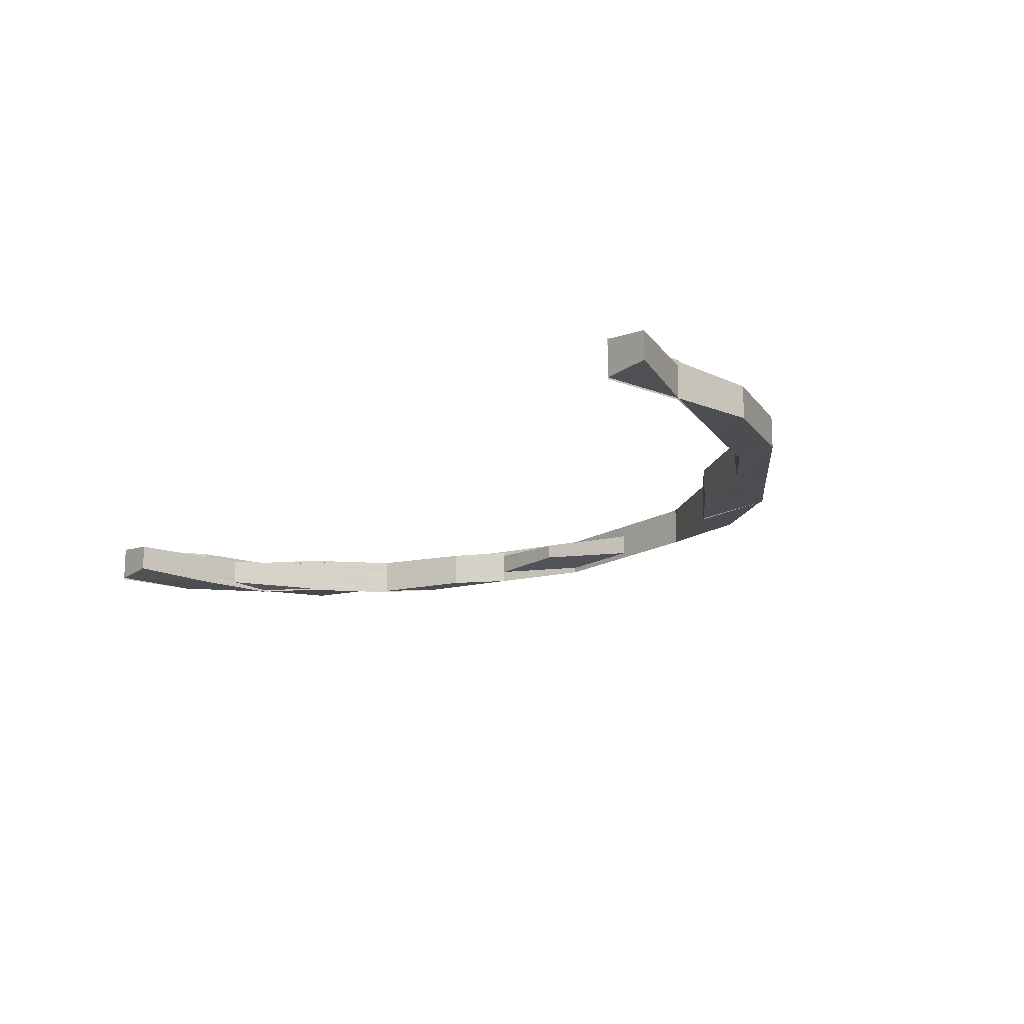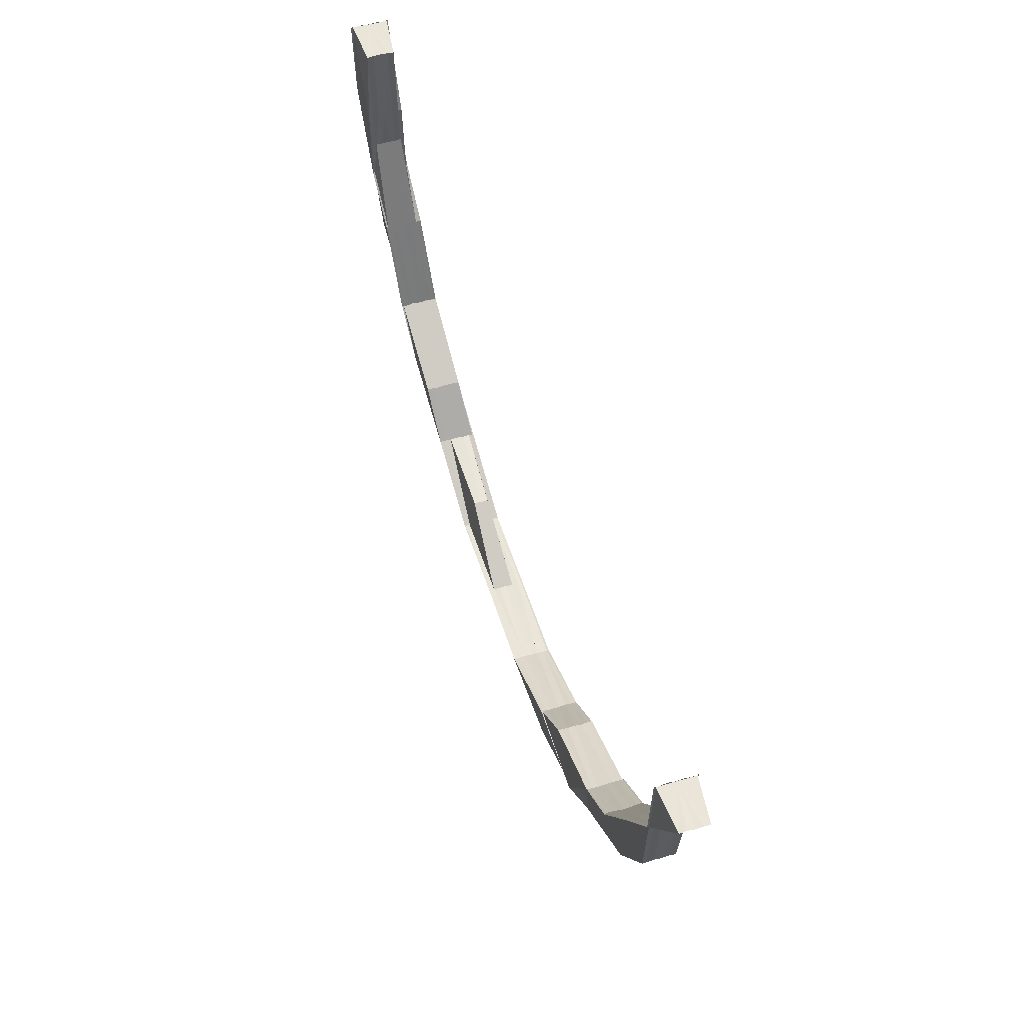
<metadata>
{"format":"obj","ext":"obj","renderer":"f3d","projection":"perspective","resolution":1024,"background":"white","views":[{"elev":-14.7,"azim":-130.2,"up":"+Z"},{"elev":59.3,"azim":-106.5,"up":"+Y"}]}
</metadata>
<code>
o 3919
v 2219 1857 10.24
v 2219 1857 10.24
v 2219 1857 10.24
v 2219 1857 10.24
v 2219 1857 10.24
v 2219 1857 10.25
v 2219 1857 10.25
v 2219 1857 10.24
v 2219 1857 10.24
v 2219 1857 10.24
v 2219 1857 10.25
v 2219 1857 10.24
v 2219 1857 10.25
v 2219 1857 10.25
v 2219 1857 10.25
v 2219 1857 10.25
v 2219 1857 10.25
v 2219 1857 10.25
v 2219 1857 10.25
v 2219 1857 10.25
v 2219 1857 10.25
v 2219 1857 10.25
v 2219 1857 10.25
v 2219 1857 10.25
v 2219 1857 10.25
v 2219 1857 10.25
v 2219 1857 10.25
v 2219 1857 10.25
v 2219 1857 10.25
v 2219 1857 10.25
v 2219 1857 10.25
v 2219 1857 10.25
v 2219 1857 10.25
v 2219 1857 10.25
v 2219 1857 10.25
v 2219 1857 10.25
v 2219 1857 10.25
v 2219 1857 10.25
v 2219 1857 10.25
v 2219 1857 10.25
v 2219 1857 10.25
v 2219 1857 10.25
v 2219 1857 10.25
v 2219 1857 10.25
v 2219 1857 10.25
v 2219 1857 10.25
v 2219 1857 10.24
v 2219 1857 10.25
v 2219 1857 10.25
v 2219 1857 10.25
v 2219 1857 10.25
v 2219 1857 10.25
v 2219 1857 10.25
v 2219 1857 10.25
v 2219 1857 10.25
v 2219 1857 10.25
v 2219 1857 10.25
v 2219 1857 10.25
v 2219 1857 10.25
v 2219 1857 10.25
v 2219 1857 10.25
v 2219 1857 10.25
v 2219 1857 10.25
v 2219 1857 10.25
v 2219 1857 10.25
v 2219 1857 10.25
v 2219 1857 10.25
v 2219 1857 10.25
v 2219 1857 10.25
v 2219 1857 10.24
v 2219 1857 10.25
v 2219 1857 10.24
v 2219 1857 10.24
v 2219 1857 10.24
v 2219 1857 10.25
v 2219 1857 10.24
v 2219 1857 10.24
v 2219 1857 10.25
v 2219 1857 10.24
v 2219 1857 10.25
v 2219 1857 10.24
v 2219 1857 10.24
v 2219 1857 10.24
v 2219 1857 10.24
v 2219 1857 10.24
v 2219 1857 10.24
v 2219 1857 10.24
v 2219 1857 10.24
v 2219 1857 10.24
v 2219 1857 10.24
v 2219 1857 10.24
v 2219 1857 10.24
v 2219 1857 10.24
v 2219 1857 10.24
v 2219 1857 10.24
v 2219 1857 10.24
v 2219 1857 10.24
v 2219 1857 10.25
v 2219 1857 10.25
v 2219 1857 10.25
v 2219 1857 10.25
v 2219 1857 10.25
v 2219 1857 10.24
v 2219 1857 10.25
v 2219 1857 10.24
v 2219 1857 10.24
v 2219 1857 10.24
v 2219 1857 10.24
v 2219 1857 10.24
v 2219 1857 10.25
v 2219 1857 10.24
v 2219 1857 10.24
v 2219 1857 10.25
v 2219 1857 10.25
v 2219 1857 10.25
v 2219 1857 10.25
v 2219 1857 10.25
v 2219 1857 10.25
v 2219 1857 10.24
v 2219 1857 10.24
v 2219 1857 10.24
v 2219 1857 10.24
v 2219 1857 10.24
v 2219 1857 10.24
v 2219 1857 10.24
v 2219 1857 10.24
v 2219 1857 10.24
v 2219 1857 10.24
v 2219 1857 10.24
v 2219 1857 10.24
v 2219 1857 10.24
v 2219 1857 10.24
v 2219 1857 10.24
v 2219 1857 10.24
v 2219 1857 10.24
v 2219 1857 10.24
v 2219 1857 10.24
v 2219 1857 10.24
v 2219 1857 10.24
v 2219 1857 10.24
v 2219 1857 10.24
v 2219 1857 10.24
v 2219 1857 10.24
v 2219 1857 10.24
v 2219 1857 10.24
v 2219 1857 10.24
v 2219 1857 10.24
v 2219 1857 10.24
v 2219 1857 10.24
v 2219 1857 10.24
v 2219 1857 10.25
v 2219 1857 10.24
v 2219 1857 10.24
v 2219 1857 10.24
v 2219 1857 10.25
v 2219 1857 10.24
v 2219 1857 10.24
v 2219 1857 10.24
v 2219 1857 10.25
v 2219 1857 10.25
v 2219 1857 10.25
v 2219 1857 10.24
v 2219 1857 10.24
v 2219 1857 10.24
v 2219 1857 10.24
v 2219 1857 10.24
v 2219 1857 10.25
v 2219 1857 10.25
v 2219 1857 10.25
v 2219 1857 10.25
v 2219 1857 10.25
v 2219 1857 10.25
v 2219 1857 10.25
v 2219 1857 10.25
v 2219 1857 10.25
v 2219 1857 10.25
v 2219 1857 10.25
v 2219 1857 10.25
v 2219 1857 10.25
v 2219 1857 10.25
v 2219 1857 10.25
v 2219 1857 10.25
v 2219 1857 10.25
v 2219 1857 10.25
v 2219 1857 10.25
v 2219 1857 10.25
v 2219 1857 10.25
v 2219 1857 10.25
v 2219 1857 10.25
v 2219 1857 10.25
v 2219 1857 10.25
v 2219 1857 10.25
v 2219 1857 10.25
v 2219 1857 10.25
v 2219 1857 10.25
v 2219 1857 10.25
v 2219 1857 10.25
v 2219 1857 10.25
v 2219 1857 10.25
v 2219 1857 10.25
v 2219 1857 10.25
v 2219 1857 10.24
v 2219 1857 10.25
v 2219 1857 10.24
v 2219 1857 10.24
v 2219 1857 10.24
v 2219 1857 10.24
v 2219 1857 10.24
v 2219 1857 10.24
v 2219 1857 10.25
v 2219 1857 10.24
v 2219 1857 10.25
v 2219 1857 10.24
v 2219 1857 10.24
v 2219 1857 10.24
v 2219 1857 10.24
v 2219 1857 10.24
v 2219 1857 10.24
v 2219 1857 10.24
v 2219 1857 10.24
v 2219 1857 10.24
v 2219 1857 10.24
v 2219 1857 10.24
v 2219 1857 10.24
v 2219 1857 10.24
v 2219 1857 10.24
v 2219 1857 10.24
v 2219 1857 10.24
v 2219 1857 10.25
v 2219 1857 10.25
v 2219 1857 10.25
v 2219 1857 10.24
v 2219 1857 10.25
v 2219 1857 10.24
v 2219 1857 10.24
v 2219 1857 10.24
v 2219 1857 10.24
v 2219 1857 10.24
v 2219 1857 10.24
v 2219 1857 10.24
v 2219 1857 10.24
v 2219 1857 10.24
v 2219 1857 10.24
v 2219 1857 10.24
v 2219 1857 10.24
v 2219 1857 10.24
v 2219 1857 10.24
v 2219 1857 10.24
v 2219 1857 10.24
v 2219 1857 10.24
v 2219 1857 10.24
v 2219 1857 10.24
v 2219 1857 10.24
v 2219 1857 10.24
v 2219 1857 10.24
v 2219 1857 10.24
v 2219 1857 10.24
v 2219 1857 10.24
v 2219 1857 10.24
v 2219 1857 10.24
v 2219 1857 10.24
v 2219 1857 10.24
v 2219 1857 10.24
v 2219 1857 10.24
v 2219 1857 10.24
v 2219 1857 10.24
v 2219 1857 10.24
v 2219 1857 10.25
v 2219 1857 10.24
v 2219 1857 10.25
v 2219 1857 10.25
v 2219 1857 10.25
v 2219 1857 10.25
v 2219 1857 10.25
v 2219 1857 10.25
v 2219 1857 10.25
v 2219 1857 10.25
v 2219 1857 10.25
v 2219 1857 10.25
v 2219 1857 10.25
v 2219 1857 10.25
v 2219 1857 10.25
v 2219 1857 10.25
v 2219 1857 10.25
v 2219 1857 10.25
v 2219 1857 10.25
v 2219 1857 10.25
v 2219 1857 10.25
v 2219 1857 10.25
v 2219 1857 10.25
v 2219 1857 10.25
v 2219 1857 10.25
v 2219 1857 10.25
v 2219 1857 10.25
v 2219 1857 10.25
v 2219 1857 10.25
v 2219 1857 10.25
v 2219 1857 10.25
v 2219 1857 10.25
v 2219 1857 10.25
v 2219 1857 10.25
v 2219 1857 10.25
v 2219 1857 10.25
v 2219 1857 10.25
v 2219 1857 10.25
v 2219 1857 10.25
v 2219 1857 10.25
v 2219 1857 10.25
v 2219 1857 10.25
v 2219 1857 10.25
v 2219 1857 10.25
v 2219 1857 10.25
v 2219 1857 10.25
v 2219 1857 10.25
v 2219 1857 10.25
v 2219 1857 10.25
v 2219 1857 10.25
v 2219 1857 10.25
v 2219 1857 10.25
v 2219 1857 10.25
v 2219 1857 10.25
v 2219 1857 10.25
v 2219 1857 10.25
v 2219 1857 10.25
v 2219 1857 10.25
v 2219 1857 10.25
v 2219 1857 10.25
v 2219 1857 10.25
v 2219 1857 10.25
v 2219 1857 10.25
v 2219 1857 10.25
v 2219 1857 10.25
v 2219 1857 10.25
v 2219 1857 10.25
v 2219 1857 10.25
v 2219 1857 10.25
v 2219 1857 10.25
v 2219 1857 10.25
v 2219 1857 10.25
v 2219 1857 10.25
v 2219 1857 10.25
v 2219 1857 10.25
v 2219 1857 10.25
v 2219 1857 10.25
v 2219 1857 10.25
v 2219 1857 10.25
v 2219 1857 10.25
v 2219 1857 10.25
v 2219 1857 10.25
v 2219 1857 10.25
v 2219 1857 10.25
v 2219 1857 10.25
v 2219 1857 10.25
v 2219 1857 10.25
v 2219 1857 10.25
v 2219 1857 10.25
v 2219 1857 10.25
v 2219 1857 10.26
v 2219 1857 10.25
v 2219 1857 10.25
v 2219 1857 10.25
v 2219 1857 10.25
v 2219 1857 10.25
v 2219 1857 10.25
v 2219 1857 10.25
v 2219 1857 10.26
v 2219 1857 10.26
v 2219 1857 10.26
v 2219 1857 10.26
v 2219 1857 10.26
v 2219 1857 10.26
v 2219 1857 10.26
v 2219 1857 10.25
v 2219 1857 10.25
v 2219 1857 10.25
v 2219 1857 10.25
v 2219 1857 10.25
v 2219 1857 10.25
v 2219 1857 10.25
v 2219 1857 10.25
v 2219 1857 10.25
v 2219 1857 10.25
v 2219 1857 10.25
v 2219 1857 10.25
v 2219 1857 10.25
v 2219 1857 10.25
v 2219 1857 10.25
v 2219 1857 10.25
v 2219 1857 10.25
v 2219 1857 10.25
v 2219 1857 10.26
v 2219 1857 10.25
v 2219 1857 10.25
v 2219 1857 10.25
v 2219 1857 10.25
v 2219 1857 10.25
v 2219 1857 10.26
v 2219 1857 10.26
v 2219 1857 10.25
v 2219 1857 10.25
v 2219 1857 10.25
v 2219 1857 10.25
v 2219 1857 10.26
v 2219 1857 10.26
v 2219 1857 10.26
v 2219 1857 10.25
v 2219 1857 10.26
v 2219 1857 10.26
v 2219 1857 10.24
v 2219 1857 10.24
v 2219 1857 10.24
v 2219 1857 10.25
v 2219 1857 10.25
v 2219 1857 10.25
v 2219 1857 10.25
v 2219 1857 10.25
v 2219 1857 10.25
v 2219 1857 10.25
v 2219 1857 10.25
v 2219 1857 10.25
v 2219 1857 10.25
v 2219 1857 10.25
v 2219 1857 10.25
v 2219 1857 10.24
v 2219 1857 10.24
v 2219 1857 10.24
v 2219 1857 10.25
v 2219 1857 10.24
v 2219 1857 10.24
v 2219 1857 10.25
v 2219 1857 10.25
v 2219 1857 10.24
v 2219 1857 10.24
v 2219 1857 10.24
v 2219 1857 10.24
v 2219 1857 10.24
v 2219 1857 10.24
v 2219 1857 10.24
v 2219 1857 10.24
v 2219 1857 10.24
v 2219 1857 10.24
v 2219 1857 10.24
v 2219 1857 10.24
v 2219 1857 10.24
v 2219 1857 10.24
v 2219 1857 10.25
v 2219 1857 10.25
v 2219 1857 10.25
v 2219 1857 10.25
v 2219 1857 10.25
v 2219 1857 10.25
v 2219 1857 10.25
v 2219 1857 10.25
v 2219 1857 10.25
v 2219 1857 10.25
v 2219 1857 10.25
v 2219 1857 10.25
v 2219 1857 10.25
v 2219 1857 10.25
v 2219 1857 10.25
v 2219 1857 10.25
v 2219 1857 10.25
v 2219 1857 10.25
v 2219 1857 10.25
v 2219 1857 10.25
v 2219 1857 10.24
v 2219 1857 10.25
v 2219 1857 10.25
v 2219 1857 10.25
v 2219 1857 10.25
v 2219 1857 10.25
v 2219 1857 10.24
v 2219 1857 10.25
v 2219 1857 10.24
v 2219 1857 10.24
v 2219 1857 10.24
v 2219 1857 10.25
v 2219 1857 10.24
v 2219 1857 10.24
v 2219 1857 10.24
v 2219 1857 10.25
v 2219 1857 10.24
v 2219 1857 10.24
v 2219 1857 10.24
v 2219 1857 10.24
v 2219 1857 10.24
v 2219 1857 10.24
v 2219 1857 10.25
v 2219 1857 10.25
v 2219 1857 10.25
v 2219 1857 10.25
v 2219 1857 10.25
v 2219 1857 10.25
v 2219 1857 10.25
v 2219 1857 10.25
v 2219 1857 10.25
v 2219 1857 10.25
v 2219 1857 10.25
v 2219 1857 10.25
v 2219 1857 10.25
v 2219 1857 10.25
v 2219 1857 10.25
v 2219 1857 10.25
v 2219 1857 10.25
v 2219 1857 10.25
v 2219 1857 10.25
v 2219 1857 10.25
v 2219 1857 10.24
v 2219 1857 10.25
v 2219 1857 10.25
v 2219 1857 10.25
v 2219 1857 10.25
v 2219 1857 10.25
v 2219 1857 10.25
v 2219 1857 10.25
v 2219 1857 10.25
v 2219 1857 10.26
v 2219 1857 10.25
v 2219 1857 10.25
v 2219 1857 10.25
v 2219 1857 10.25
v 2219 1857 10.25
v 2219 1857 10.25
v 2219 1857 10.25
v 2219 1857 10.25
v 2219 1857 10.26
v 2219 1857 10.25
v 2219 1857 10.25
v 2219 1857 10.25
v 2219 1857 10.25
v 2219 1857 10.25
v 2219 1857 10.25
v 2219 1857 10.25
v 2219 1857 10.25
v 2219 1857 10.25
v 2219 1857 10.24
v 2219 1857 10.25
v 2219 1857 10.25
v 2219 1857 10.25
v 2219 1857 10.25
v 2219 1857 10.25
v 2219 1857 10.25
v 2219 1857 10.25
v 2219 1857 10.25
v 2219 1857 10.25
v 2219 1857 10.25
v 2219 1857 10.25
v 2219 1857 10.25
v 2219 1857 10.25
v 2219 1857 10.25
v 2219 1857 10.25
v 2219 1857 10.25
v 2219 1857 10.25
v 2219 1857 10.25
v 2219 1857 10.25
v 2219 1857 10.25
v 2219 1857 10.25
v 2219 1857 10.25
v 2219 1857 10.25
v 2219 1857 10.25
v 2219 1857 10.25
v 2219 1857 10.25
v 2219 1857 10.25
v 2219 1857 10.25
v 2219 1857 10.25
v 2219 1857 10.25
v 2219 1857 10.25
v 2219 1857 10.25
v 2219 1857 10.25
v 2219 1857 10.25
v 2219 1857 10.25
v 2219 1857 10.25
v 2219 1857 10.25
v 2219 1857 10.25
v 2219 1857 10.25
v 2219 1857 10.25
v 2219 1857 10.25
v 2219 1857 10.25
v 2219 1857 10.25
v 2219 1857 10.25
v 2219 1857 10.25
v 2219 1857 10.25
v 2219 1857 10.25
v 2219 1857 10.25
v 2219 1857 10.25
v 2219 1857 10.25
v 2219 1857 10.25
v 2219 1857 10.25
v 2219 1857 10.25
v 2219 1857 10.25
v 2219 1857 10.25
v 2219 1857 10.25
v 2219 1857 10.25
v 2219 1857 10.25
v 2219 1857 10.25
v 2219 1857 10.25
v 2219 1857 10.25
v 2219 1857 10.25
v 2219 1857 10.25
v 2219 1857 10.25
v 2219 1857 10.25
v 2219 1857 10.25
v 2219 1857 10.25
v 2219 1857 10.25
v 2219 1857 10.25
v 2219 1857 10.26
v 2219 1857 10.25
v 2219 1857 10.25
v 2219 1857 10.24
v 2219 1857 10.24
v 2219 1857 10.24
v 2219 1857 10.24
v 2219 1857 10.24
v 2219 1857 10.25
v 2219 1857 10.25
v 2219 1857 10.25
f 1 2 3
f 2 4 3
f 3 4 5
f 6 2 1
f 7 6 1
f 4 8 5
f 5 8 9
f 4 10 8
f 6 11 12
f 13 14 11
f 15 6 7
f 16 15 7
f 15 17 6
f 17 18 6
f 19 20 18
f 21 17 15
f 22 15 16
f 22 21 15
f 23 22 16
f 24 22 23
f 25 21 22
f 26 27 23
f 27 28 22
f 28 29 21
f 29 30 31
f 32 31 21
f 21 33 34
f 35 36 33
f 30 37 38
f 37 39 40
f 41 40 38
f 38 40 42
f 43 42 44
f 13 42 45
f 42 46 45
f 45 46 47
f 40 48 42
f 42 48 46
f 40 49 48
f 50 49 40
f 39 51 49
f 51 52 49
f 53 54 50
f 49 54 55
f 49 55 48
f 56 52 53
f 57 56 53
f 52 56 55
f 52 58 59
f 60 59 61
f 48 55 62
f 48 62 46
f 55 63 62
f 55 64 65
f 66 64 67
f 68 69 64
f 46 62 70
f 46 70 47
f 71 47 72
f 72 10 73
f 47 70 74
f 62 75 70
f 62 63 75
f 70 75 76
f 70 76 74
f 75 77 76
f 75 78 77
f 63 78 75
f 74 76 79
f 63 80 78
f 81 74 82
f 74 79 83
f 10 74 83
f 10 83 8
f 83 84 85
f 76 86 84
f 76 87 86
f 78 88 87
f 8 83 89
f 8 89 9
f 9 89 90
f 83 91 89
f 89 91 92
f 89 93 94
f 91 95 93
f 96 97 95
f 98 99 88
f 98 100 99
f 101 102 100
f 78 98 103
f 80 98 78
f 104 101 80
f 56 104 80
f 103 105 106
f 107 106 108
f 109 110 105
f 111 109 112
f 113 104 114
f 115 116 114
f 104 117 118
f 116 117 118
f 112 119 120
f 121 120 122
f 96 120 123
f 123 124 125
f 126 127 120
f 127 128 119
f 120 119 129
f 120 130 97
f 119 131 130
f 132 133 131
f 134 133 135
f 136 135 137
f 138 132 139
f 138 140 141
f 141 142 143
f 142 144 145
f 146 147 144
f 148 146 142
f 149 148 142
f 149 150 151
f 152 151 153
f 146 150 154
f 155 150 154
f 142 156 157
f 158 155 159
f 158 160 161
f 158 160 162
f 163 164 162
f 164 165 166
f 160 165 166
f 160 167 168
f 169 167 170
f 171 168 172
f 173 174 168
f 175 173 176
f 177 178 171
f 179 180 175
f 179 180 181
f 182 183 181
f 180 184 185
f 183 184 185
f 175 186 187
f 188 189 187
f 188 189 190
f 189 191 192
f 189 193 194
f 186 195 194
f 178 186 196
f 197 178 196
f 178 198 186
f 199 200 197
f 155 199 197
f 201 199 202
f 199 203 204
f 205 203 204
f 206 205 202
f 206 205 207
f 205 208 209
f 210 155 211
f 212 211 213
f 211 142 214
f 215 211 214
f 215 214 119
f 119 214 216
f 217 156 211
f 157 217 214
f 217 211 218
f 214 217 218
f 219 146 217
f 140 219 217
f 218 154 220
f 214 218 221
f 222 214 221
f 222 221 223
f 221 218 224
f 218 225 224
f 221 224 226
f 223 221 226
f 227 228 223
f 224 225 229
f 226 224 230
f 224 229 230
f 225 231 229
f 232 233 231
f 223 226 234
f 226 230 235
f 234 226 235
f 236 223 234
f 237 223 236
f 238 236 239
f 240 237 236
f 129 237 240
f 241 242 240
f 242 243 244
f 245 241 246
f 247 246 248
f 249 246 250
f 251 249 252
f 252 253 254
f 255 256 253
f 248 250 257
f 257 250 258
f 259 260 250
f 258 261 262
f 250 261 263
f 250 264 261
f 264 265 261
f 264 236 265
f 236 234 265
f 261 265 266
f 261 266 267
f 262 266 268
f 265 234 269
f 265 269 266
f 234 235 269
f 268 270 271
f 266 269 270
f 266 270 272
f 270 273 274
f 269 275 270
f 269 235 275
f 270 275 276
f 275 277 276
f 276 277 278
f 279 278 280
f 275 281 277
f 235 281 275
f 235 230 281
f 281 282 283
f 230 284 281
f 281 284 285
f 230 229 284
f 284 286 285
f 229 287 284
f 284 287 286
f 229 231 287
f 285 286 288
f 289 288 25
f 290 288 291
f 291 292 293
f 288 294 292
f 286 295 288
f 288 295 32
f 295 296 294
f 295 297 296
f 298 299 297
f 286 300 295
f 300 301 295
f 300 298 301
f 287 300 286
f 302 298 300
f 287 302 300
f 231 302 287
f 302 303 304
f 231 305 302
f 305 306 302
f 307 305 231
f 307 308 305
f 305 197 306
f 308 197 305
f 197 309 303
f 80 309 310
f 311 80 312
f 313 314 309
f 315 316 311
f 315 316 317
f 316 318 319
f 316 320 64
f 321 320 322
f 186 323 313
f 198 323 186
f 323 324 313
f 198 325 323
f 323 326 324
f 325 326 323
f 327 324 328
f 329 330 327
f 328 331 332
f 324 331 333
f 331 334 335
f 331 336 334
f 324 337 331
f 326 337 324
f 337 338 331
f 337 339 338
f 339 340 336
f 326 341 337
f 341 339 337
f 342 341 326
f 325 342 326
f 341 343 339
f 342 344 341
f 344 343 341
f 343 345 339
f 339 345 346
f 344 347 343
f 345 348 346
f 346 348 349
f 343 350 345
f 347 350 343
f 345 351 348
f 350 351 345
f 348 352 353
f 354 353 355
f 351 356 348
f 348 356 357
f 356 358 352
f 351 359 356
f 350 360 351
f 360 359 351
f 361 360 350
f 347 361 350
f 360 362 359
f 363 362 360
f 361 363 360
f 362 364 359
f 365 363 361
f 359 364 366
f 359 366 356
f 356 366 367
f 364 368 366
f 366 369 358
f 368 370 369
f 366 368 371
f 371 372 373
f 367 373 374
f 375 374 376
f 375 377 378
f 379 380 378
f 378 377 381
f 377 382 381
f 378 381 383
f 384 385 382
f 385 386 387
f 388 387 382
f 389 390 388
f 390 391 392
f 393 392 394
f 395 394 396
f 397 398 393
f 399 397 400
f 401 400 402
f 398 403 404
f 404 405 406
f 407 408 404
f 409 410 411
f 412 413 414
f 415 416 417
f 418 419 416
f 420 419 421
f 422 421 423
f 424 425 426
f 427 428 429
f 430 431 428
f 432 433 434
f 435 436 437
f 438 439 436
f 440 441 442
f 443 444 445
f 446 447 448
f 449 450 451
f 452 453 450
f 454 455 456
f 457 458 455
f 459 460 461
f 461 462 459
f 463 464 461
f 461 465 463
f 466 467 464
f 464 462 468
f 460 465 468
f 464 469 462
f 470 469 464
f 470 471 469
f 472 464 473
f 474 472 463
f 475 472 476
f 463 477 474
f 465 477 473
f 477 478 476
f 479 480 474
f 480 481 482
f 474 483 484
f 485 486 484
f 487 488 486
f 489 490 483
f 477 489 478
f 491 489 477
f 465 491 477
f 492 491 465
f 460 492 465
f 381 492 460
f 381 382 492
f 383 381 460
f 383 460 178
f 493 383 178
f 382 494 492
f 492 494 491
f 382 387 494
f 495 383 493
f 495 378 383
f 313 495 493
f 496 495 313
f 497 378 495
f 496 497 495
f 498 497 499
f 494 500 491
f 491 500 489
f 494 501 500
f 387 501 494
f 500 502 489
f 489 502 503
f 502 504 503
f 503 505 506
f 507 506 508
f 502 509 504
f 509 510 505
f 500 511 502
f 511 509 502
f 501 511 500
f 511 512 509
f 501 513 511
f 513 512 511
f 514 513 501
f 387 514 501
f 515 514 387
f 515 516 514
f 517 516 518
f 516 519 514
f 514 519 513
f 520 521 519
f 519 522 513
f 513 522 512
f 519 523 522
f 524 523 519
f 524 523 525
f 526 521 525
f 523 527 522
f 523 527 525
f 522 528 512
f 522 527 528
f 512 528 529
f 512 529 509
f 509 529 530
f 530 531 532
f 533 532 534
f 535 534 536
f 537 538 535
f 539 540 538
f 540 541 542
f 541 543 544
f 545 544 531
f 529 546 545
f 529 547 510
f 546 548 547
f 546 549 548
f 528 546 529
f 528 550 546
f 550 551 546
f 527 550 528
f 550 551 525
f 527 550 525
f 552 553 525
f 554 553 555
f 555 556 557
f 558 559 556
f 560 558 557
f 561 562 556
f 556 562 563
f 562 564 563
f 557 556 565
f 556 563 565
f 563 564 566
f 564 365 566
f 566 365 361
f 566 361 347
f 563 566 567
f 567 566 347
f 565 563 567
f 567 347 344
f 568 567 344
f 565 567 568
f 568 344 342
f 569 565 568
f 557 565 569
f 570 568 342
f 569 568 570
f 570 342 325
f 571 557 569
f 572 557 571
f 573 569 570
f 571 569 573
f 574 570 325
f 573 570 574
f 574 325 198
f 462 574 198
f 462 198 178
f 469 574 462
f 469 573 574
f 471 573 469
f 471 571 573
f 542 571 471
f 575 560 571
f 576 575 471
f 577 471 578
f 579 580 581
f 582 583 581
f 584 585 582
f 586 587 583
f 588 589 587
f 590 591 592
f 593 594 595
f 596 597 594
f 598 599 600
f 601 602 599
f 603 604 605
f 606 607 608
f 609 610 611
f 610 612 611
f 612 613 611
f 613 614 611
f 614 615 611
f 615 616 611

</code>
